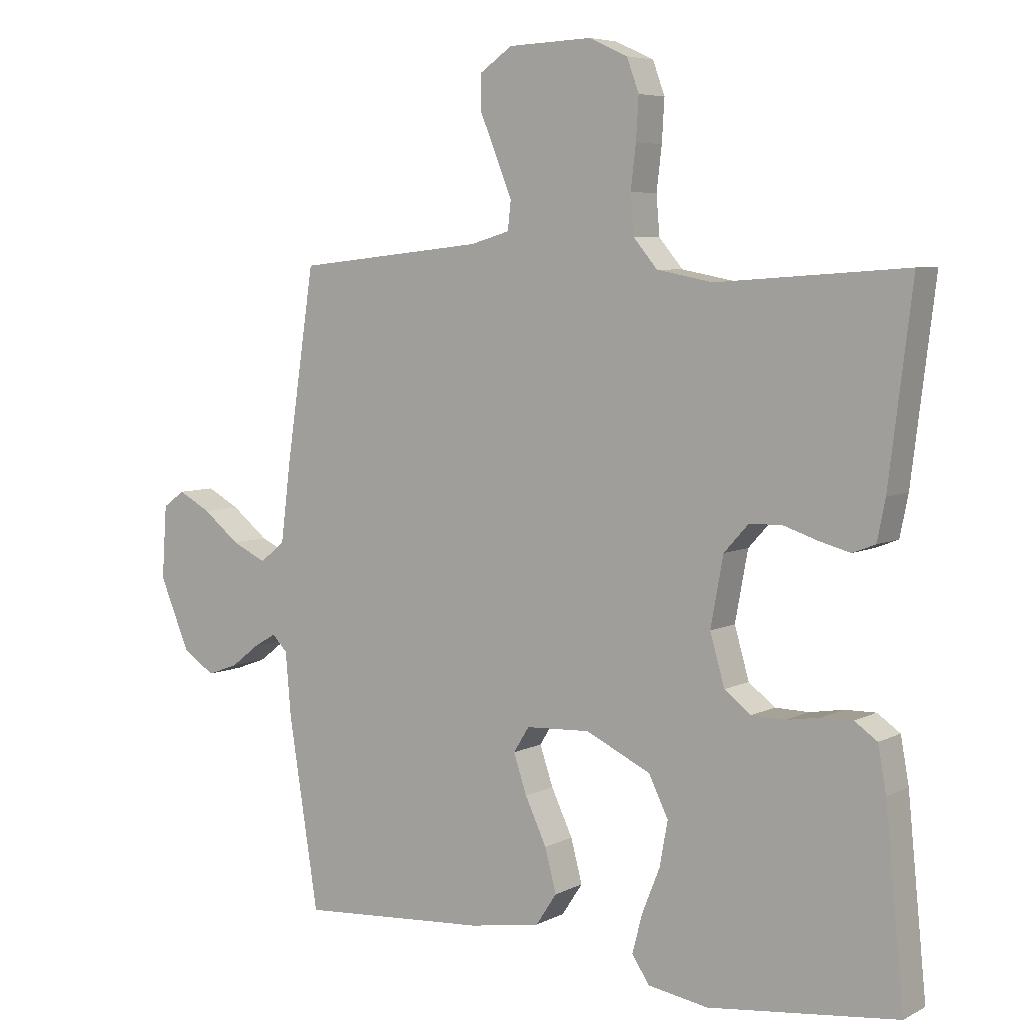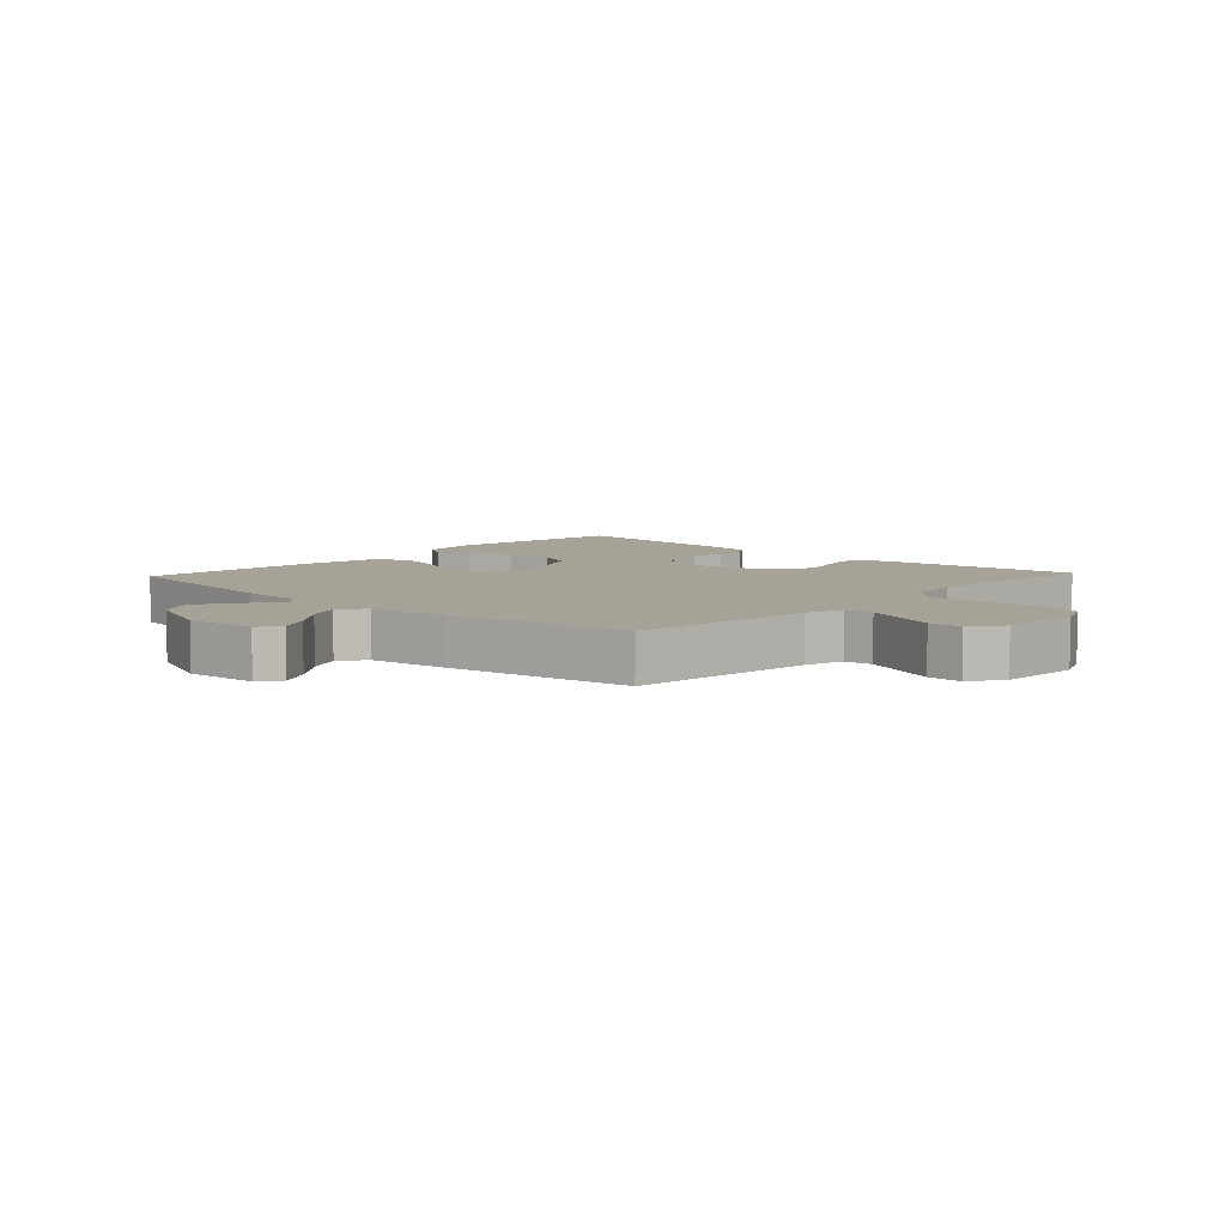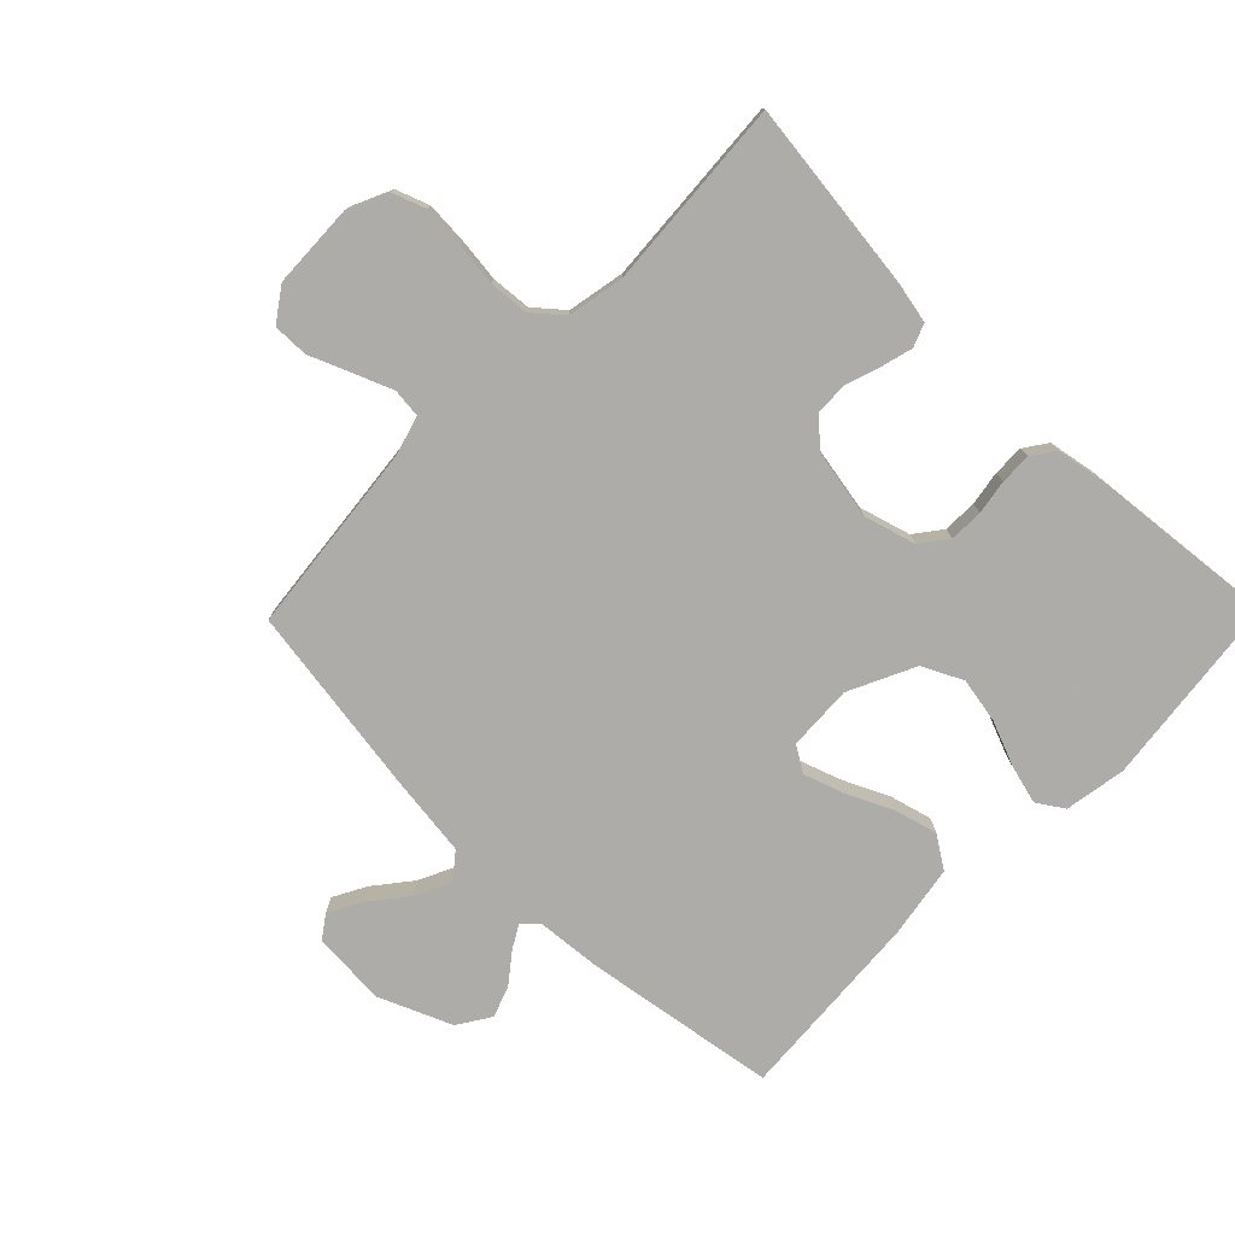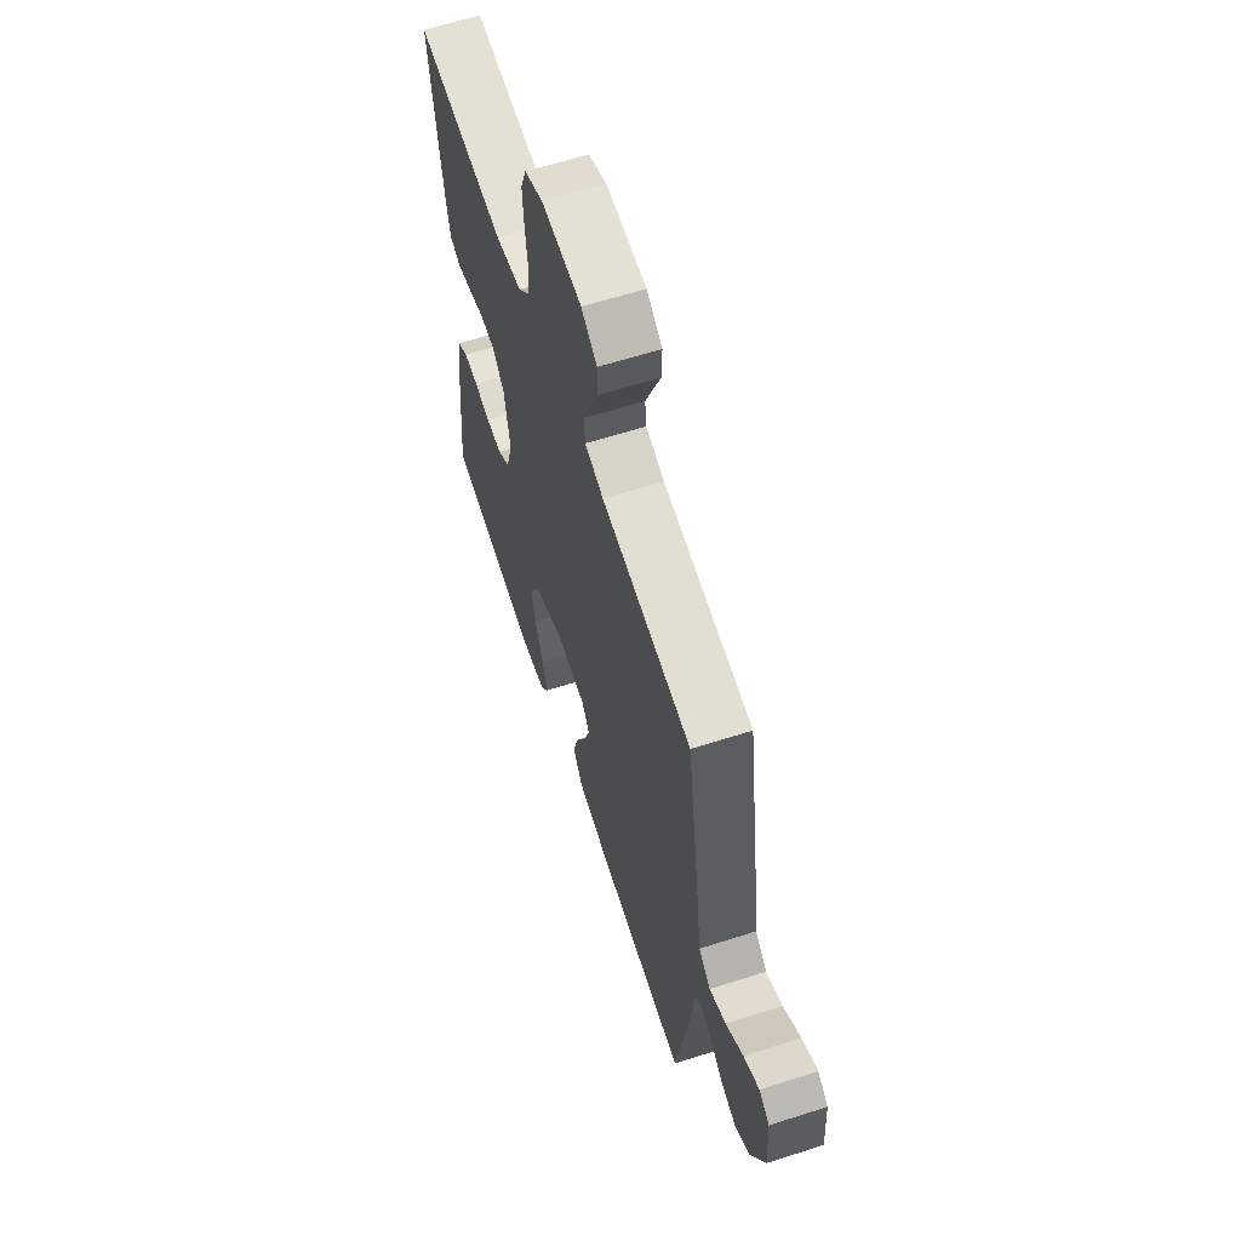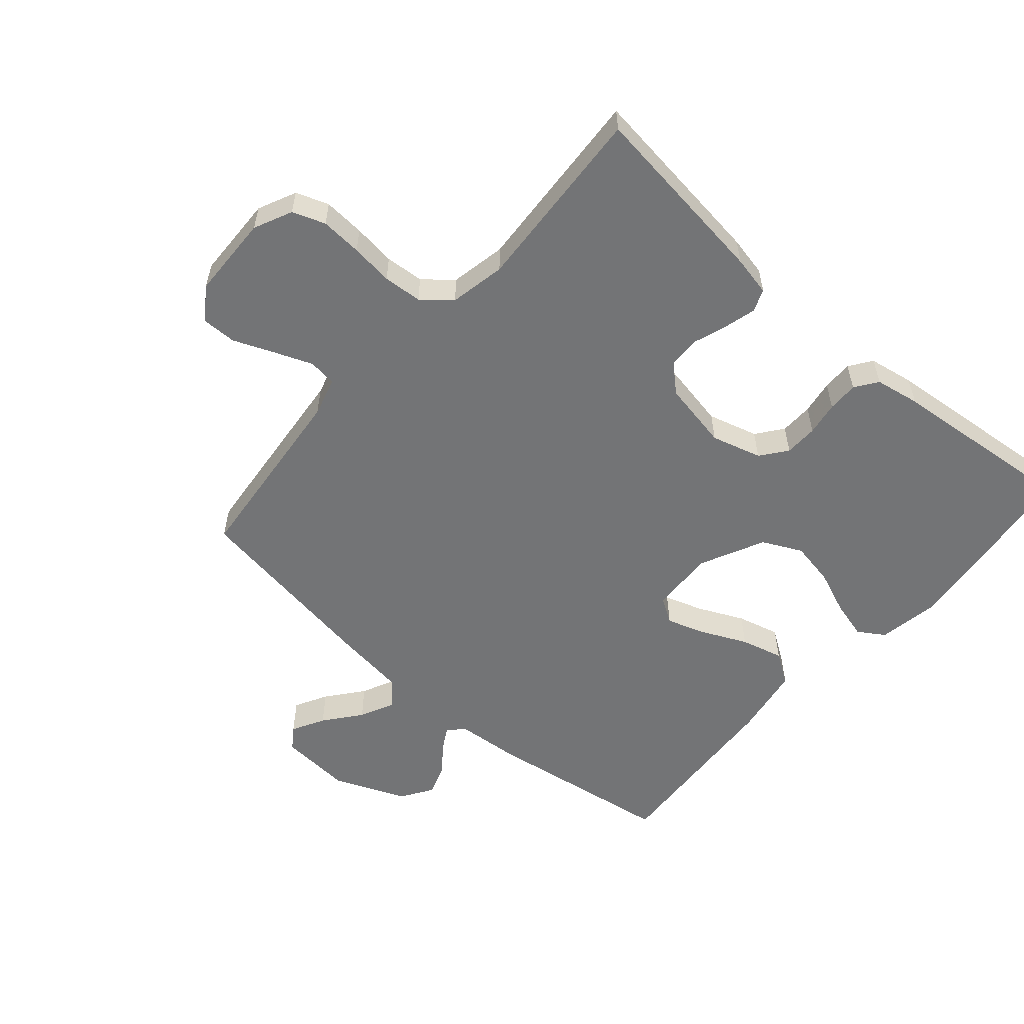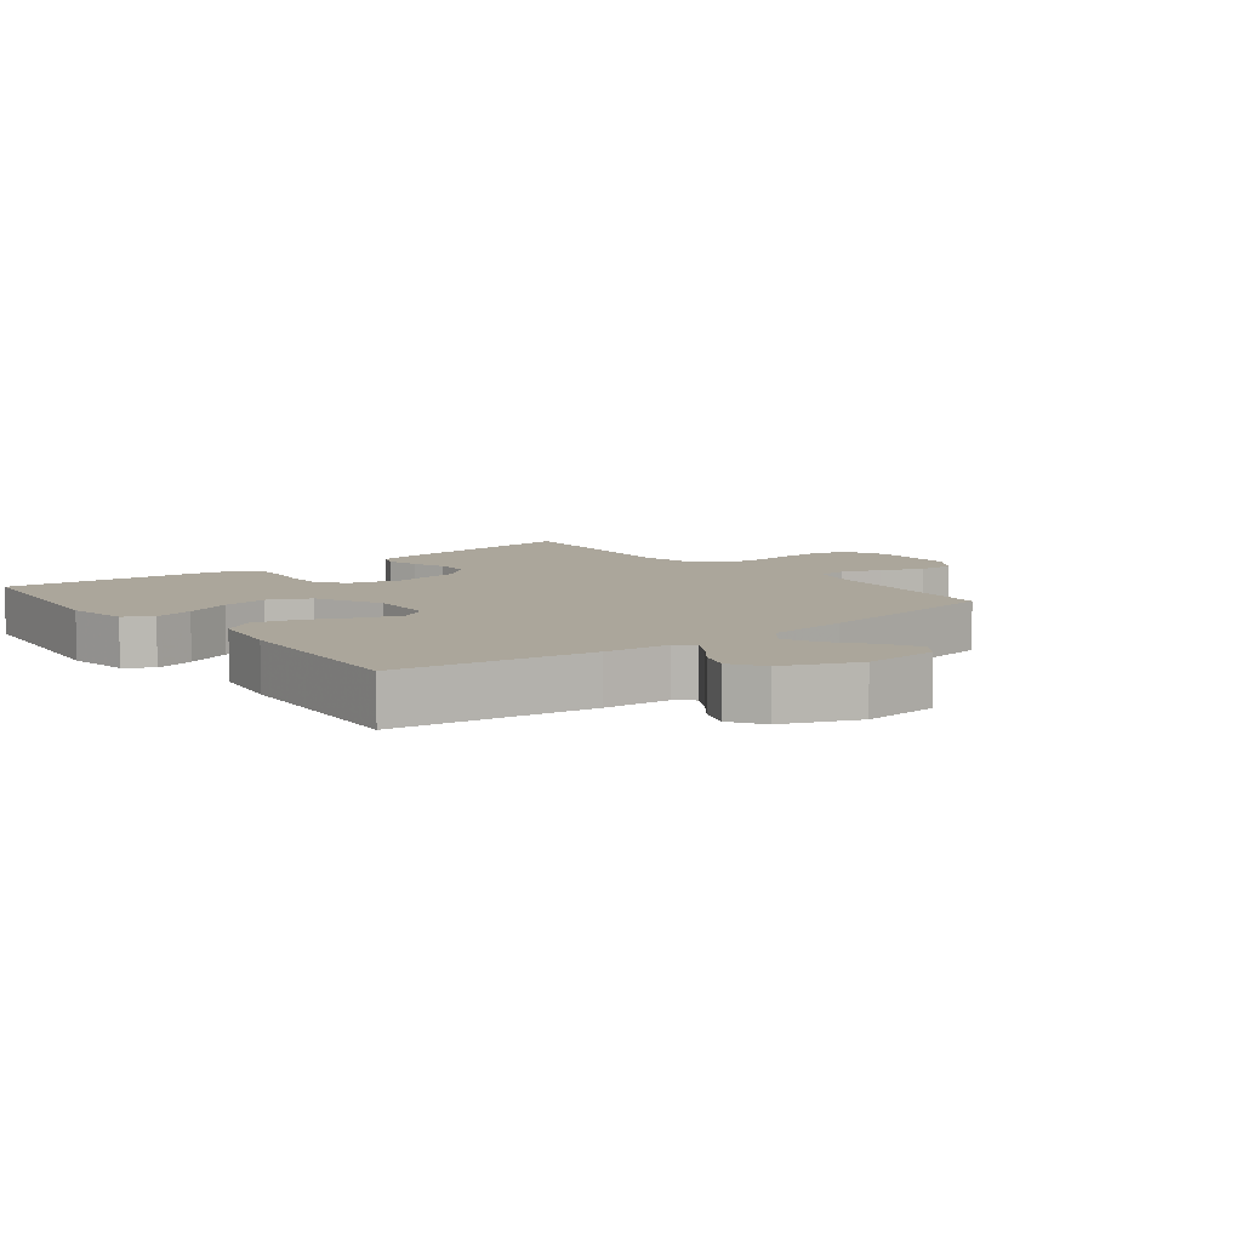
<metadata>
{"format":"obj","ext":"obj","renderer":"f3d","projection":"perspective","resolution":1024,"background":"white","views":[{"elev":5.9,"azim":34.1,"up":"+Z"},{"elev":6.6,"azim":-47.1,"up":"+Y"},{"elev":-77.0,"azim":45.6,"up":"+Y"},{"elev":62.5,"azim":-108.0,"up":"+Z"},{"elev":-56.1,"azim":48.7,"up":"+Y"},{"elev":8.0,"azim":-128.5,"up":"+Y"}]}
</metadata>
<code>
v -0.5 0.07 -0.5
v -0.547 0.07 -0.2
v -0.556 0.07 -0.098
v -0.58 0.07 -0.073
v -0.616 0.07 -0.094
v -0.661 0.07 -0.129
v -0.71 0.07 -0.147
v -0.761 0.07 -0.114
v -0.809 0.07 0
v -0.801 0.07 0.116
v -0.766 0.07 0.141
v -0.714 0.07 0.113
v -0.656 0.07 0.067
v -0.601 0.07 0.041
v -0.561 0.07 0.073
v -0.545 0.07 0.2
v -0.5 0.07 0.5
v -0.2 0.07 0.532
v -0.138 0.07 0.55
v -0.133 0.07 0.595
v -0.157 0.07 0.655
v -0.184 0.07 0.72
v -0.185 0.07 0.776
v -0.133 0.07 0.812
v 0 0.07 0.817
v 0.061 0.07 0.789
v 0.08 0.07 0.737
v 0.076 0.07 0.671
v 0.068 0.07 0.603
v 0.073 0.07 0.541
v 0.111 0.07 0.496
v 0.2 0.07 0.479
v 0.5 0.07 0.5
v 0.463 0.07 0.2
v 0.45 0.07 0.136
v 0.414 0.07 0.122
v 0.365 0.07 0.135
v 0.311 0.07 0.153
v 0.259 0.07 0.152
v 0.22 0.07 0.109
v 0.2 0.07 0
v 0.223 0.07 -0.08
v 0.265 0.07 -0.112
v 0.318 0.07 -0.113
v 0.372 0.07 -0.104
v 0.421 0.07 -0.103
v 0.457 0.07 -0.128
v 0.47 0.07 -0.2
v 0.5 0.07 -0.5
v 0.2 0.07 -0.535
v 0.104 0.07 -0.519
v 0.077 0.07 -0.477
v 0.093 0.07 -0.416
v 0.121 0.07 -0.346
v 0.134 0.07 -0.275
v 0.103 0.07 -0.212
v 0 0.07 -0.163
v -0.102 0.07 -0.168
v -0.127 0.07 -0.208
v -0.106 0.07 -0.27
v -0.072 0.07 -0.342
v -0.054 0.07 -0.41
v -0.087 0.07 -0.46
v -0.2 0.07 -0.479
v -0.5 0 -0.5
v -0.547 0 -0.2
v -0.556 0 -0.098
v -0.58 0 -0.073
v -0.616 0 -0.094
v -0.661 0 -0.129
v -0.71 0 -0.147
v -0.761 0 -0.114
v -0.809 0 0
v -0.801 0 0.116
v -0.766 0 0.141
v -0.714 0 0.113
v -0.656 0 0.067
v -0.601 0 0.041
v -0.561 0 0.073
v -0.545 0 0.2
v -0.5 0 0.5
v -0.2 0 0.532
v -0.138 0 0.55
v -0.133 0 0.595
v -0.157 0 0.655
v -0.184 0 0.72
v -0.185 0 0.776
v -0.133 0 0.812
v 0 0 0.817
v 0.061 0 0.789
v 0.08 0 0.737
v 0.076 0 0.671
v 0.068 0 0.603
v 0.073 0 0.541
v 0.111 0 0.496
v 0.2 0 0.479
v 0.5 0 0.5
v 0.463 0 0.2
v 0.45 0 0.136
v 0.414 0 0.122
v 0.365 0 0.135
v 0.311 0 0.153
v 0.259 0 0.152
v 0.22 0 0.109
v 0.2 0 0
v 0.223 0 -0.08
v 0.265 0 -0.112
v 0.318 0 -0.113
v 0.372 0 -0.104
v 0.421 0 -0.103
v 0.457 0 -0.128
v 0.47 0 -0.2
v 0.5 0 -0.5
v 0.2 0 -0.535
v 0.104 0 -0.519
v 0.077 0 -0.477
v 0.093 0 -0.416
v 0.121 0 -0.346
v 0.134 0 -0.275
v 0.103 0 -0.212
v 0 0 -0.163
v -0.102 0 -0.168
v -0.127 0 -0.208
v -0.106 0 -0.27
v -0.072 0 -0.342
v -0.054 0 -0.41
v -0.087 0 -0.46
v -0.2 0 -0.479
f 1 2 3
f 64 1 3
f 63 64 3
f 62 63 3
f 61 62 3
f 60 61 3
f 59 60 3 4
f 58 59 4
f 57 58 4
f 52 53 54
f 51 52 54
f 50 51 54
f 49 50 54
f 48 49 54
f 47 48 54
f 46 47 54
f 45 46 54
f 44 45 54
f 43 44 54 55
f 42 43 55 56
f 36 37 38
f 35 36 38
f 34 35 38
f 33 34 38
f 32 33 38
f 31 32 38 39
f 30 31 39 40
f 27 28 29
f 26 27 29
f 25 26 29
f 24 25 29
f 23 24 29
f 22 23 29
f 21 22 29
f 20 21 29 30
f 30 40 41
f 20 30 41
f 19 20 41
f 15 16 17 18
f 11 12 13
f 10 11 13
f 9 10 13
f 8 9 13
f 7 8 13
f 6 7 13
f 5 6 13
f 4 5 13 14
f 57 4 14 15
f 42 56 57
f 41 42 57
f 19 41 57
f 18 19 57
f 15 18 57
f 67 66 65
f 67 65 128
f 67 128 127
f 67 127 126
f 67 126 125
f 67 125 124
f 68 67 124 123
f 68 123 122
f 68 122 121
f 118 117 116
f 118 116 115
f 118 115 114
f 118 114 113
f 118 113 112
f 118 112 111
f 118 111 110
f 118 110 109
f 118 109 108
f 119 118 108 107
f 120 119 107 106
f 102 101 100
f 102 100 99
f 102 99 98
f 102 98 97
f 102 97 96
f 103 102 96 95
f 104 103 95 94
f 93 92 91
f 93 91 90
f 93 90 89
f 93 89 88
f 93 88 87
f 93 87 86
f 93 86 85
f 94 93 85 84
f 105 104 94
f 105 94 84
f 105 84 83
f 82 81 80 79
f 77 76 75
f 77 75 74
f 77 74 73
f 77 73 72
f 77 72 71
f 77 71 70
f 77 70 69
f 78 77 69 68
f 79 78 68 121
f 121 120 106
f 121 106 105
f 121 105 83
f 121 83 82
f 121 82 79
f 1 65 66 2
f 2 66 67 3
f 3 67 68 4
f 4 68 69 5
f 5 69 70 6
f 6 70 71 7
f 7 71 72 8
f 8 72 73 9
f 9 73 74 10
f 10 74 75 11
f 11 75 76 12
f 12 76 77 13
f 13 77 78 14
f 14 78 79 15
f 15 79 80 16
f 16 80 81 17
f 17 81 82 18
f 18 82 83 19
f 19 83 84 20
f 20 84 85 21
f 21 85 86 22
f 22 86 87 23
f 23 87 88 24
f 24 88 89 25
f 25 89 90 26
f 26 90 91 27
f 27 91 92 28
f 28 92 93 29
f 29 93 94 30
f 30 94 95 31
f 31 95 96 32
f 32 96 97 33
f 33 97 98 34
f 34 98 99 35
f 35 99 100 36
f 36 100 101 37
f 37 101 102 38
f 38 102 103 39
f 39 103 104 40
f 40 104 105 41
f 41 105 106 42
f 42 106 107 43
f 43 107 108 44
f 44 108 109 45
f 45 109 110 46
f 46 110 111 47
f 47 111 112 48
f 48 112 113 49
f 49 113 114 50
f 50 114 115 51
f 51 115 116 52
f 52 116 117 53
f 53 117 118 54
f 54 118 119 55
f 55 119 120 56
f 56 120 121 57
f 57 121 122 58
f 58 122 123 59
f 59 123 124 60
f 60 124 125 61
f 61 125 126 62
f 62 126 127 63
f 63 127 128 64
f 64 128 65 1

</code>
